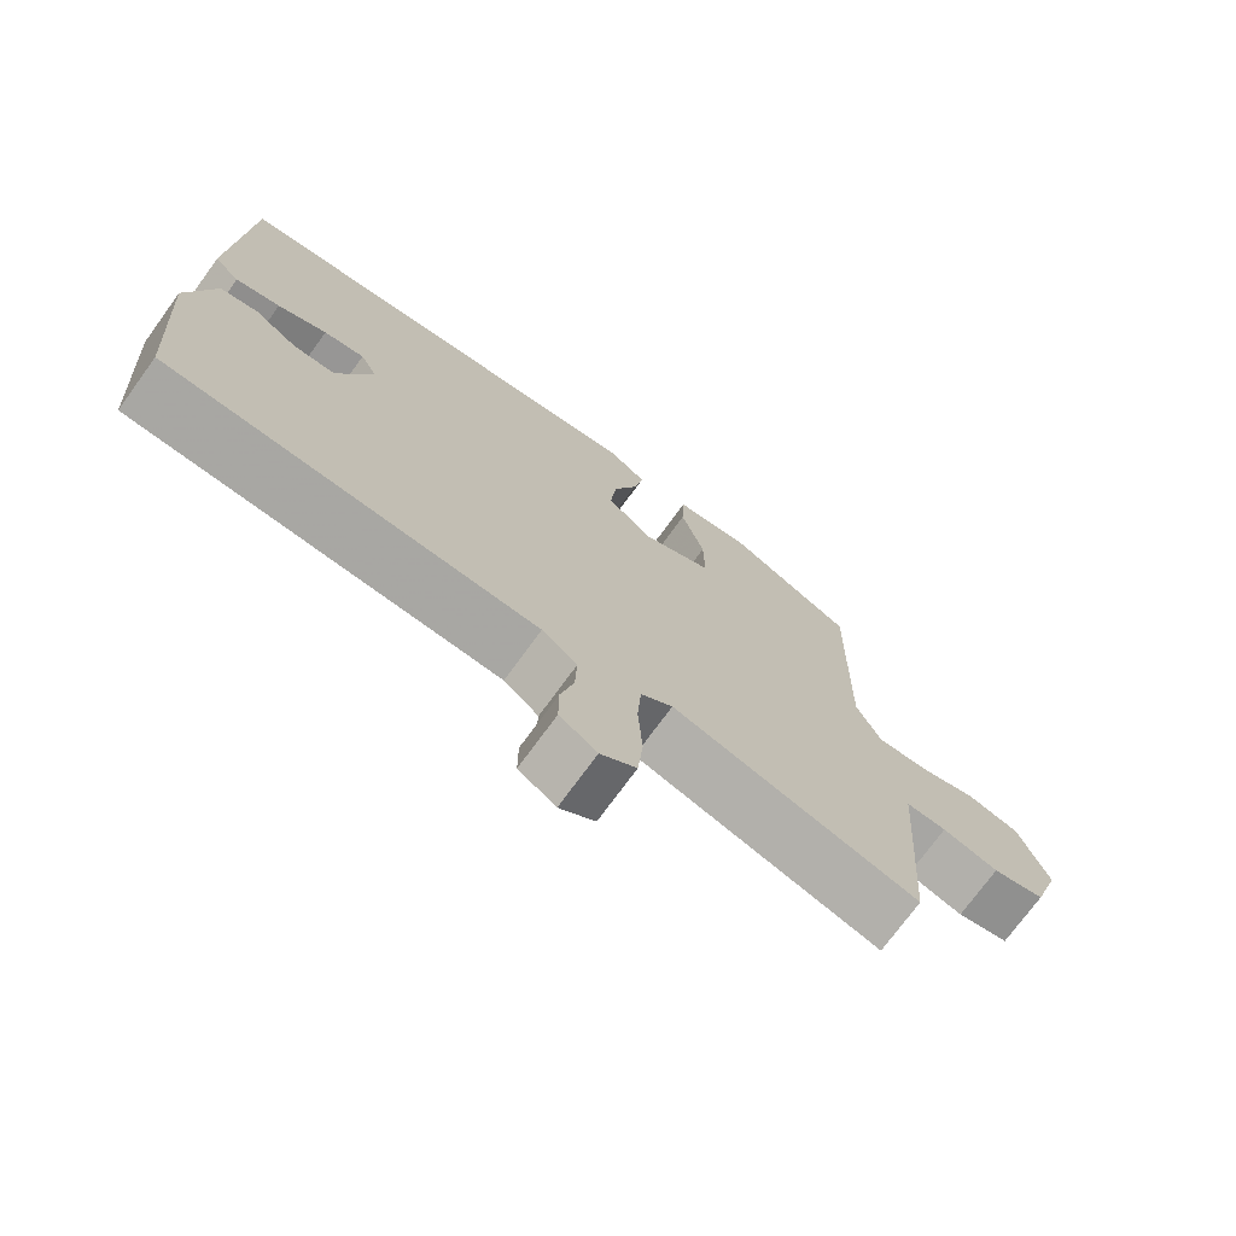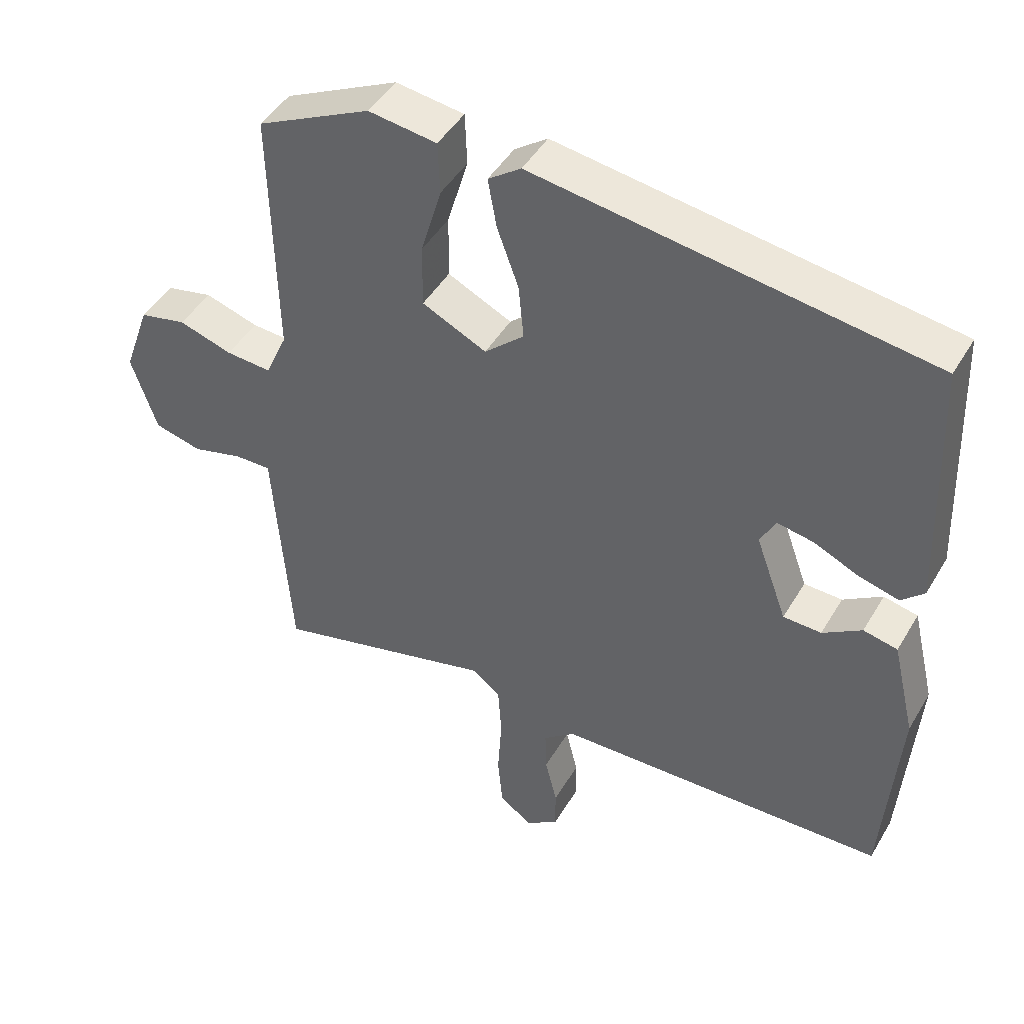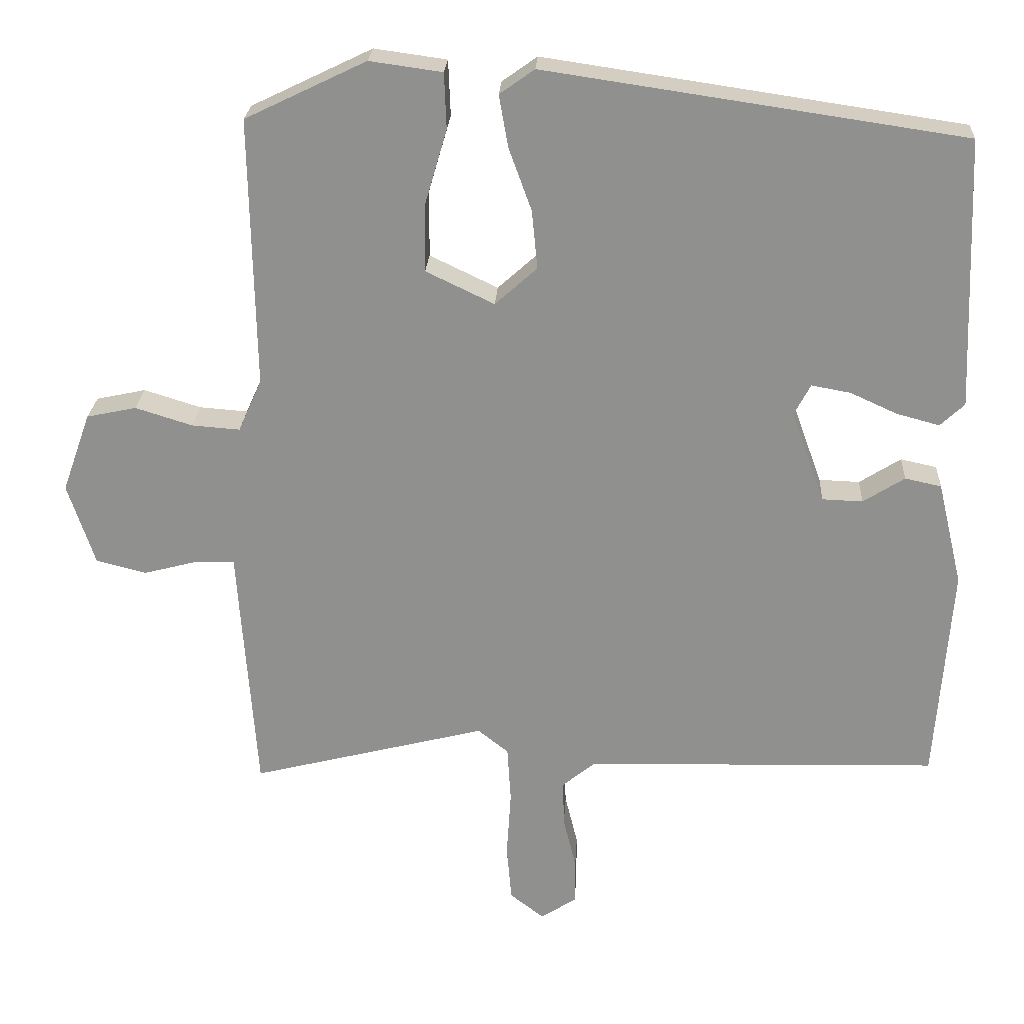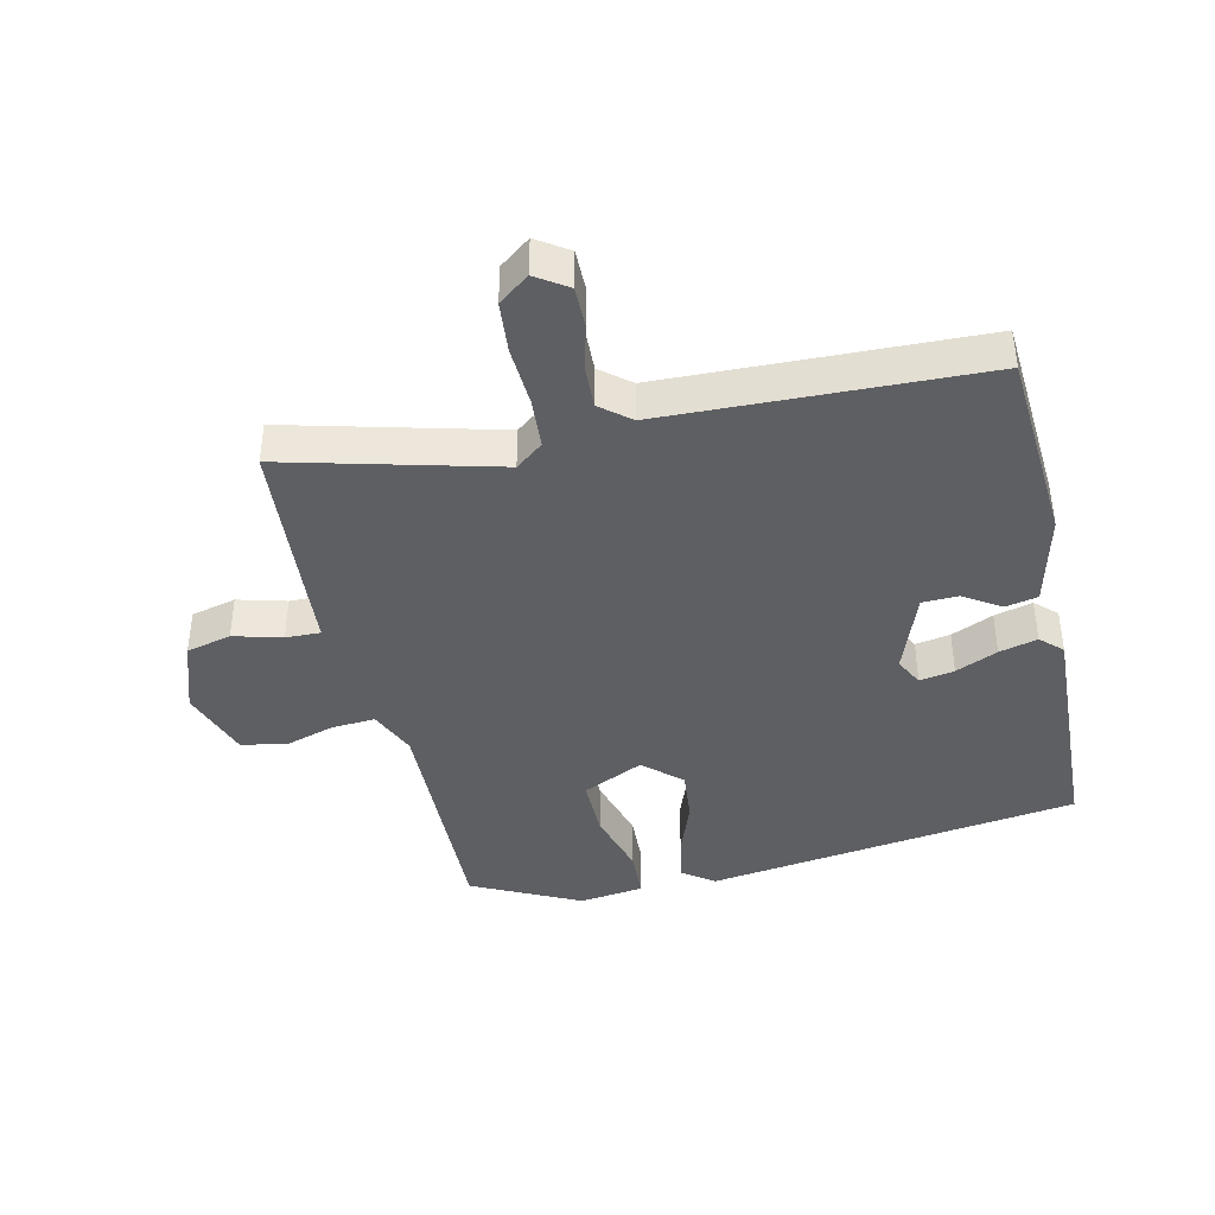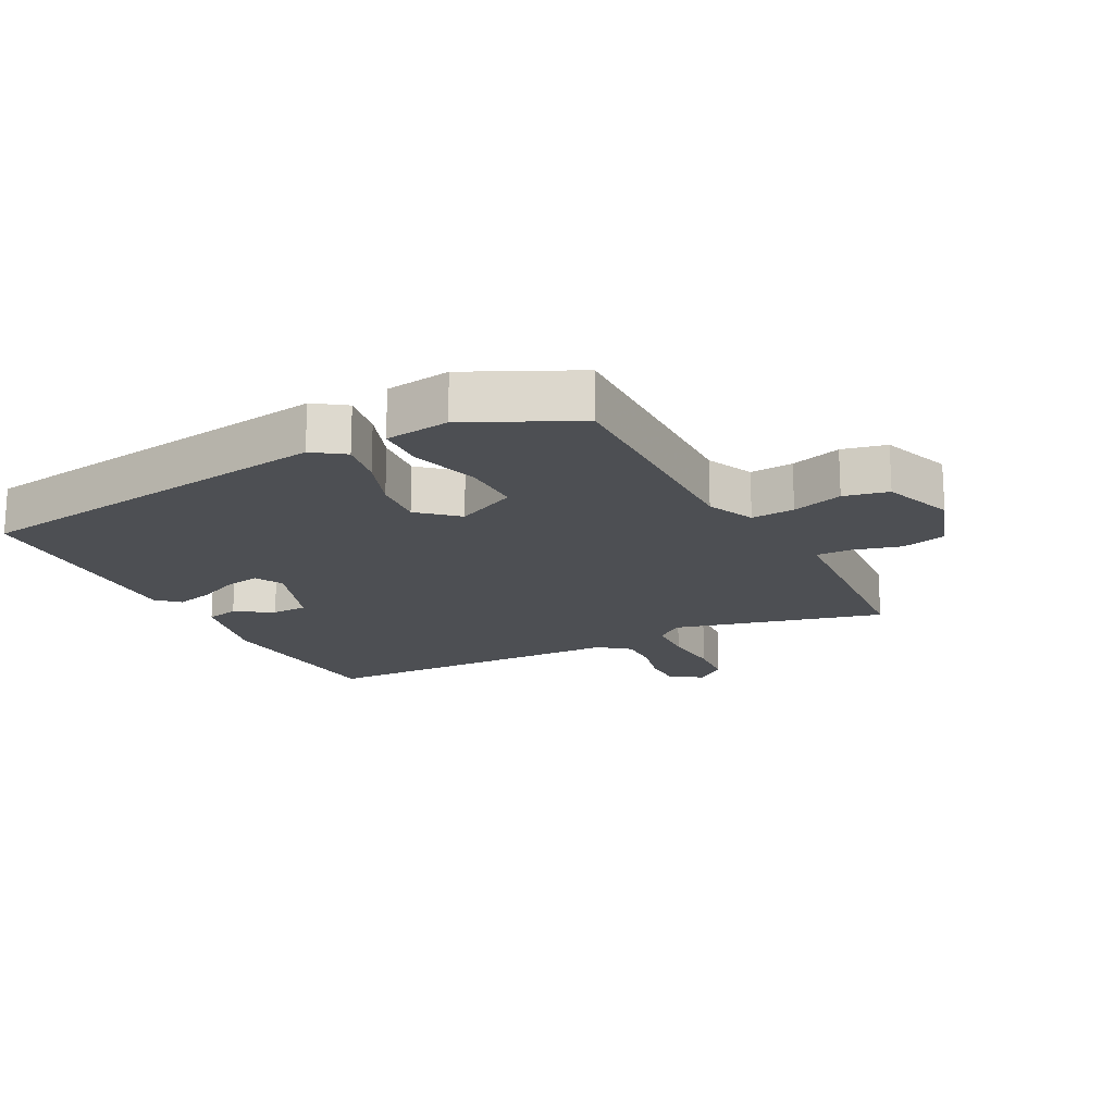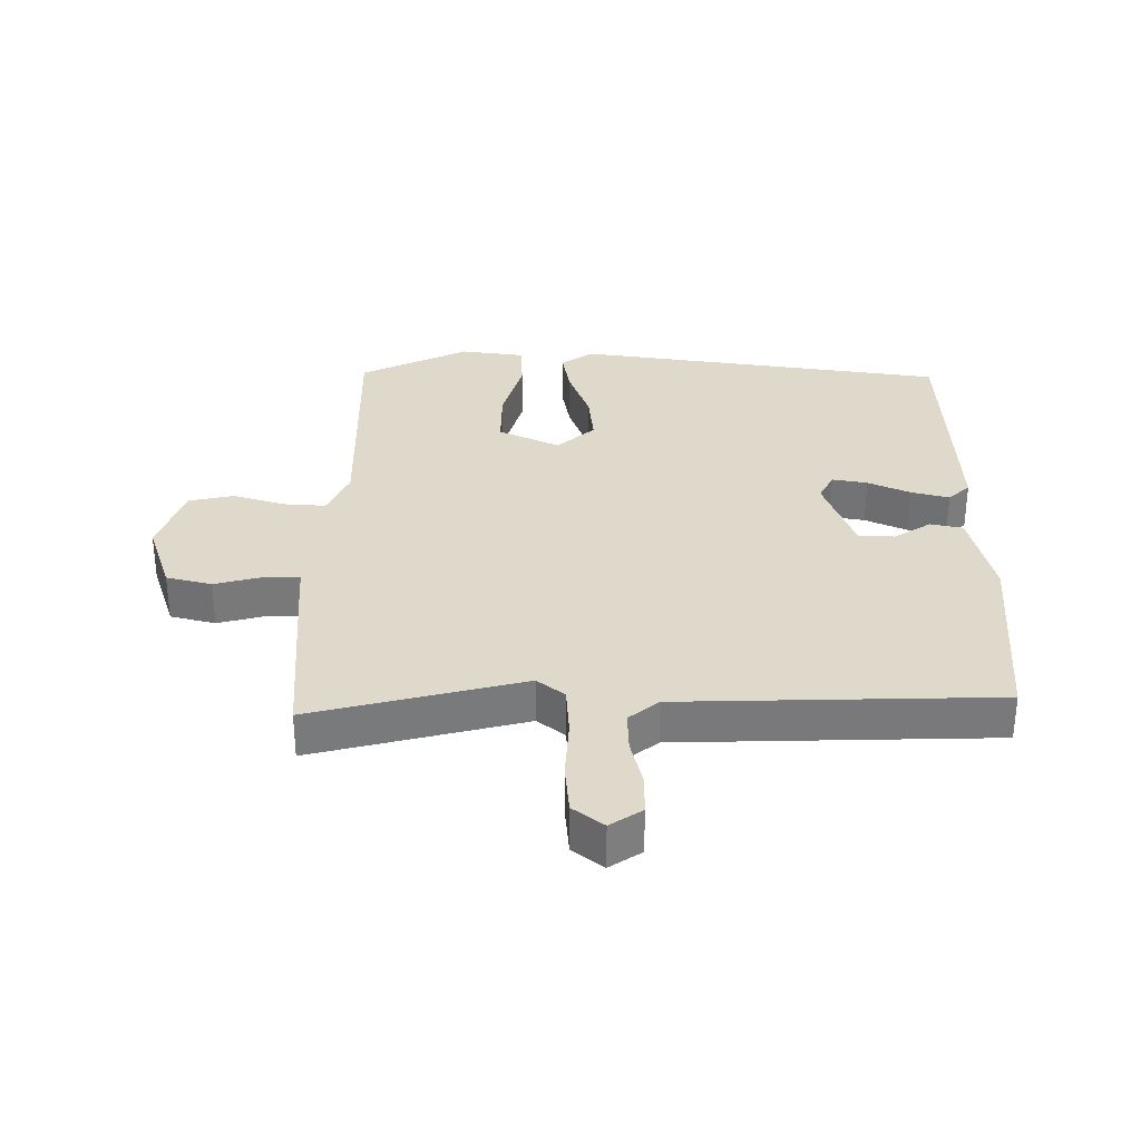
<metadata>
{"format":"obj","ext":"obj","renderer":"f3d","projection":"perspective","resolution":1024,"background":"white","views":[{"elev":-73.7,"azim":-36.1,"up":"+Z"},{"elev":45.7,"azim":-151.0,"up":"+Z"},{"elev":24.1,"azim":-176.8,"up":"+Z"},{"elev":-41.0,"azim":-167.5,"up":"+Y"},{"elev":-17.6,"azim":27.5,"up":"+Y"},{"elev":32.3,"azim":-179.8,"up":"+Y"}]}
</metadata>
<code>
v 0.492 0.07 -0.575
v 0.16 0.07 -0.491
v 0.117 0.07 -0.525
v 0.112 0.07 -0.604
v 0.118 0.07 -0.699
v 0.111 0.07 -0.779
v 0.063 0.07 -0.816
v 0.013 0.07 -0.783
v 0.013 0.07 -0.719
v 0.031 0.07 -0.645
v 0.033 0.07 -0.58
v -0.014 0.07 -0.542
v -0.511 0.07 -0.529
v -0.533 0.07 -0.222
v -0.498 0.07 -0.076
v -0.447 0.07 -0.065
v -0.389 0.07 -0.102
v -0.332 0.07 -0.1
v -0.285 0.07 0.029
v -0.308 0.07 0.073
v -0.363 0.07 0.063
v -0.429 0.07 0.033
v -0.489 0.07 0.017
v -0.523 0.07 0.049
v -0.508 0.07 0.429
v 0.079 0.07 0.515
v 0.128 0.07 0.48
v 0.115 0.07 0.407
v 0.083 0.07 0.319
v 0.075 0.07 0.237
v 0.134 0.07 0.184
v 0.23 0.07 0.23
v 0.229 0.07 0.325
v 0.198 0.07 0.431
v 0.201 0.07 0.509
v 0.303 0.07 0.523
v 0.473 0.07 0.441
v 0.466 0.07 0.062
v 0.499 0.07 -0.012
v 0.567 0.07 -0.007
v 0.647 0.07 0.018
v 0.717 0.07 0.003
v 0.757 0.07 -0.109
v 0.719 0.07 -0.224
v 0.648 0.07 -0.242
v 0.572 0.07 -0.222
v 0.517 0.07 -0.221
v 0.512 0.07 -0.297
v 0.492 0 -0.575
v 0.16 0 -0.491
v 0.117 0 -0.525
v 0.112 0 -0.604
v 0.118 0 -0.699
v 0.111 0 -0.779
v 0.063 0 -0.816
v 0.013 0 -0.783
v 0.013 0 -0.719
v 0.031 0 -0.645
v 0.033 0 -0.58
v -0.014 0 -0.542
v -0.511 0 -0.529
v -0.533 0 -0.222
v -0.498 0 -0.076
v -0.447 0 -0.065
v -0.389 0 -0.102
v -0.332 0 -0.1
v -0.285 0 0.029
v -0.308 0 0.073
v -0.363 0 0.063
v -0.429 0 0.033
v -0.489 0 0.017
v -0.523 0 0.049
v -0.508 0 0.429
v 0.079 0 0.515
v 0.128 0 0.48
v 0.115 0 0.407
v 0.083 0 0.319
v 0.075 0 0.237
v 0.134 0 0.184
v 0.23 0 0.23
v 0.229 0 0.325
v 0.198 0 0.431
v 0.201 0 0.509
v 0.303 0 0.523
v 0.473 0 0.441
v 0.466 0 0.062
v 0.499 0 -0.012
v 0.567 0 -0.007
v 0.647 0 0.018
v 0.717 0 0.003
v 0.757 0 -0.109
v 0.719 0 -0.224
v 0.648 0 -0.242
v 0.572 0 -0.222
v 0.517 0 -0.221
v 0.512 0 -0.297
f 47 48 1 2
f 44 45 46
f 43 44 46
f 42 43 46
f 41 42 46
f 40 41 46
f 39 40 46 47
f 38 39 47 2
f 36 37 38
f 35 36 38
f 34 35 38
f 33 34 38
f 32 33 38
f 38 2 3
f 32 38 3
f 31 32 3
f 27 28 29
f 26 27 29
f 25 26 29
f 24 25 29
f 23 24 29
f 22 23 29
f 21 22 29
f 20 21 29 30
f 31 3 4
f 30 31 4
f 20 30 4
f 19 20 4
f 15 16 17
f 14 15 17
f 13 14 17
f 12 13 17
f 11 12 17 18
f 8 9 10
f 7 8 10
f 6 7 10
f 5 6 10
f 4 5 10
f 4 10 11
f 4 11 18 19
f 50 49 96 95
f 94 93 92
f 94 92 91
f 94 91 90
f 94 90 89
f 94 89 88
f 95 94 88 87
f 50 95 87 86
f 86 85 84
f 86 84 83
f 86 83 82
f 86 82 81
f 86 81 80
f 51 50 86
f 51 86 80
f 51 80 79
f 77 76 75
f 77 75 74
f 77 74 73
f 77 73 72
f 77 72 71
f 77 71 70
f 77 70 69
f 78 77 69 68
f 52 51 79
f 52 79 78
f 52 78 68
f 52 68 67
f 65 64 63
f 65 63 62
f 65 62 61
f 65 61 60
f 66 65 60 59
f 58 57 56
f 58 56 55
f 58 55 54
f 58 54 53
f 58 53 52
f 59 58 52
f 67 66 59 52
f 1 49 50 2
f 2 50 51 3
f 3 51 52 4
f 4 52 53 5
f 5 53 54 6
f 6 54 55 7
f 7 55 56 8
f 8 56 57 9
f 9 57 58 10
f 10 58 59 11
f 11 59 60 12
f 12 60 61 13
f 13 61 62 14
f 14 62 63 15
f 15 63 64 16
f 16 64 65 17
f 17 65 66 18
f 18 66 67 19
f 19 67 68 20
f 20 68 69 21
f 21 69 70 22
f 22 70 71 23
f 23 71 72 24
f 24 72 73 25
f 25 73 74 26
f 26 74 75 27
f 27 75 76 28
f 28 76 77 29
f 29 77 78 30
f 30 78 79 31
f 31 79 80 32
f 32 80 81 33
f 33 81 82 34
f 34 82 83 35
f 35 83 84 36
f 36 84 85 37
f 37 85 86 38
f 38 86 87 39
f 39 87 88 40
f 40 88 89 41
f 41 89 90 42
f 42 90 91 43
f 43 91 92 44
f 44 92 93 45
f 45 93 94 46
f 46 94 95 47
f 47 95 96 48
f 48 96 49 1

</code>
